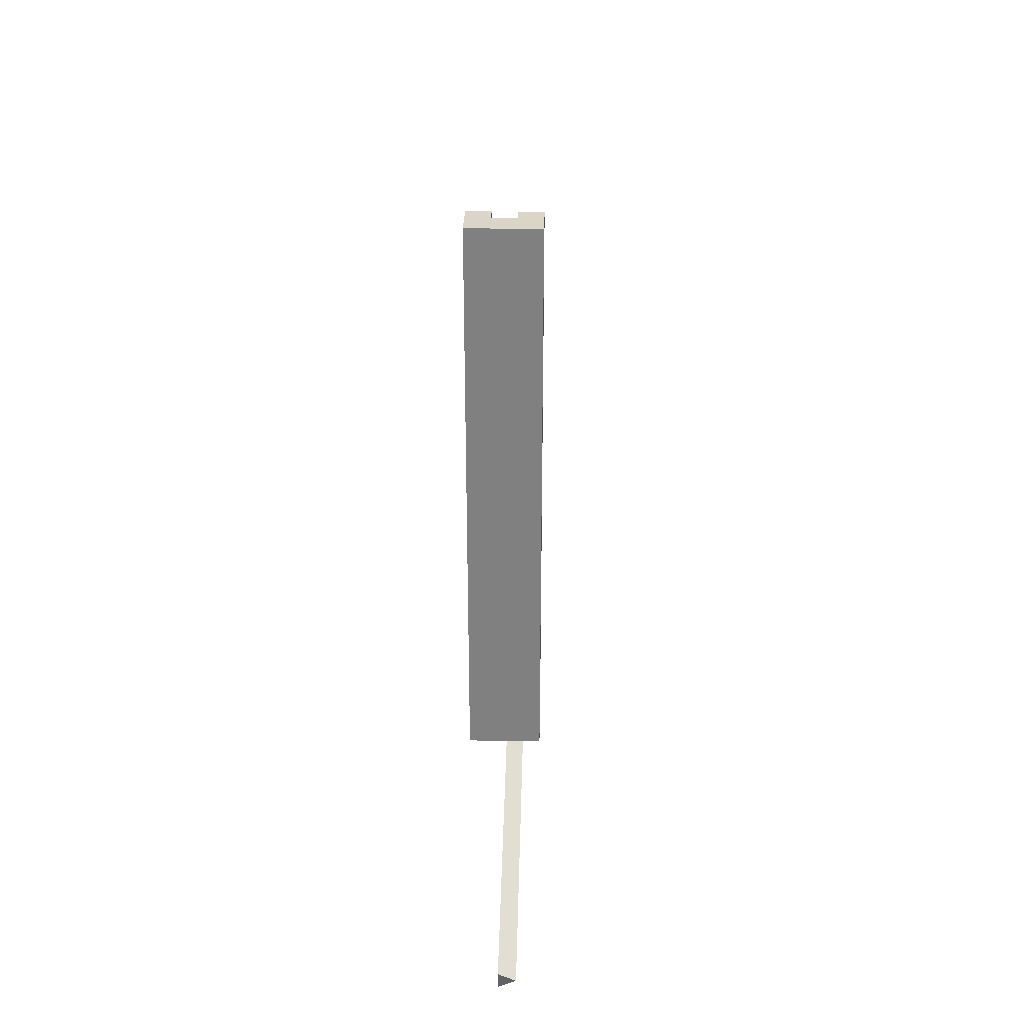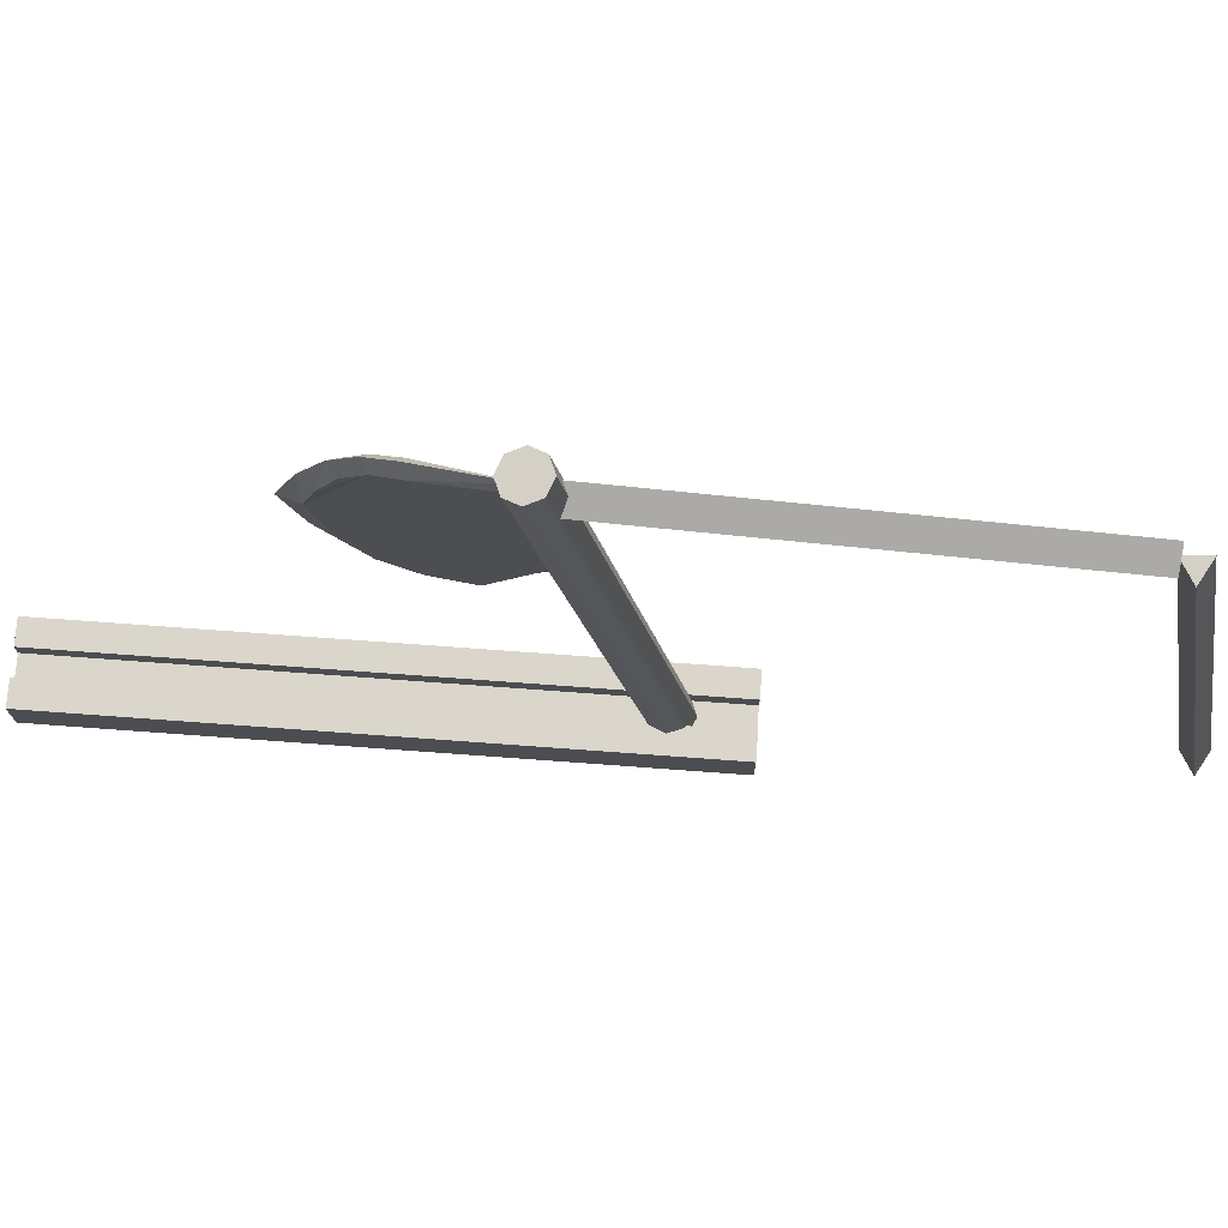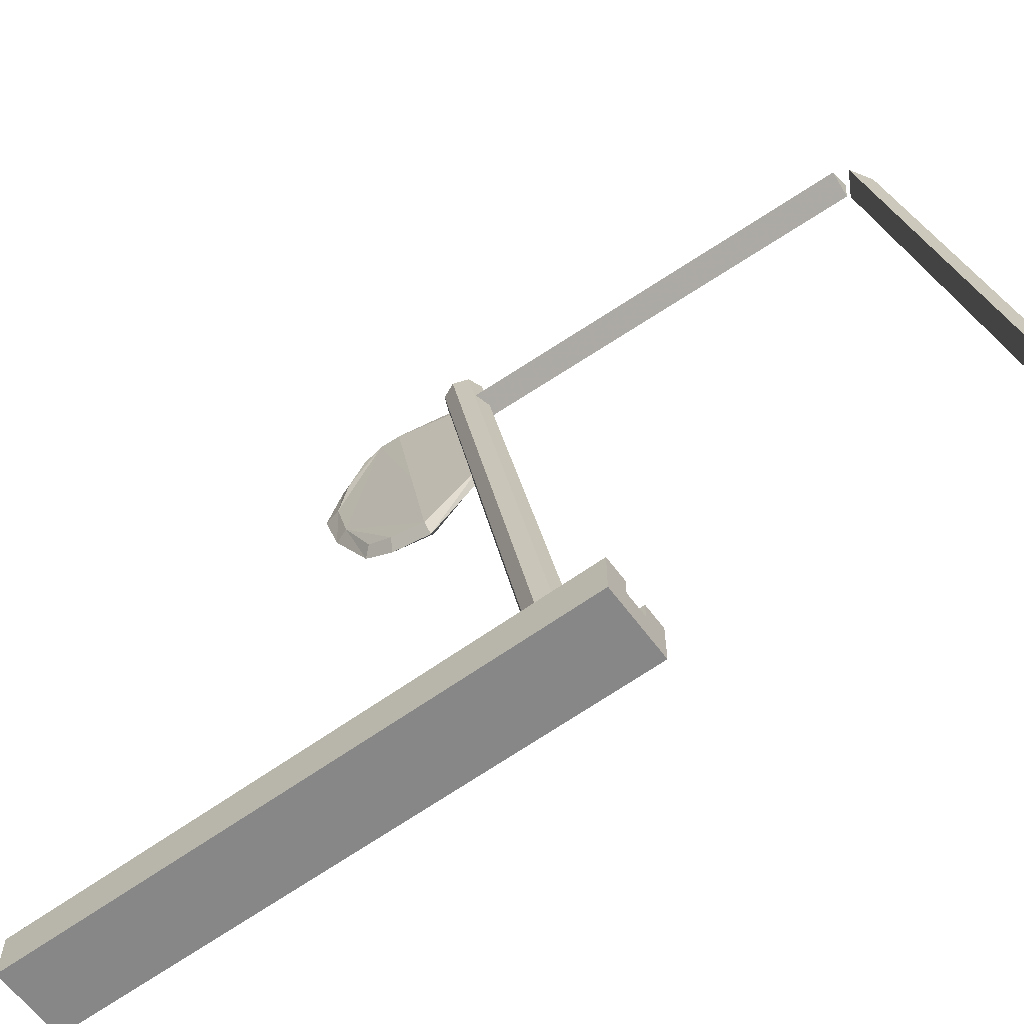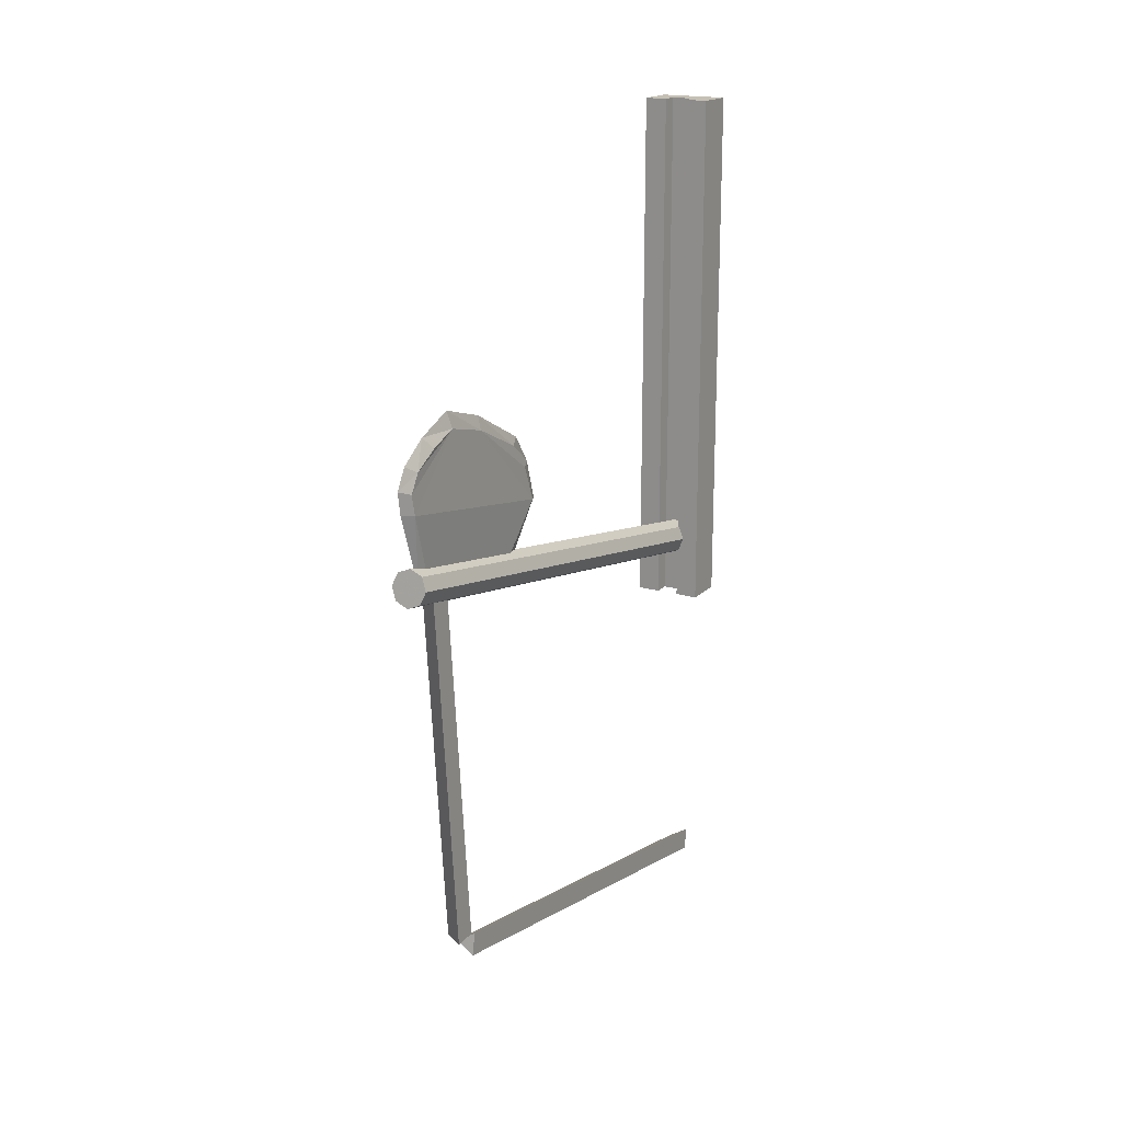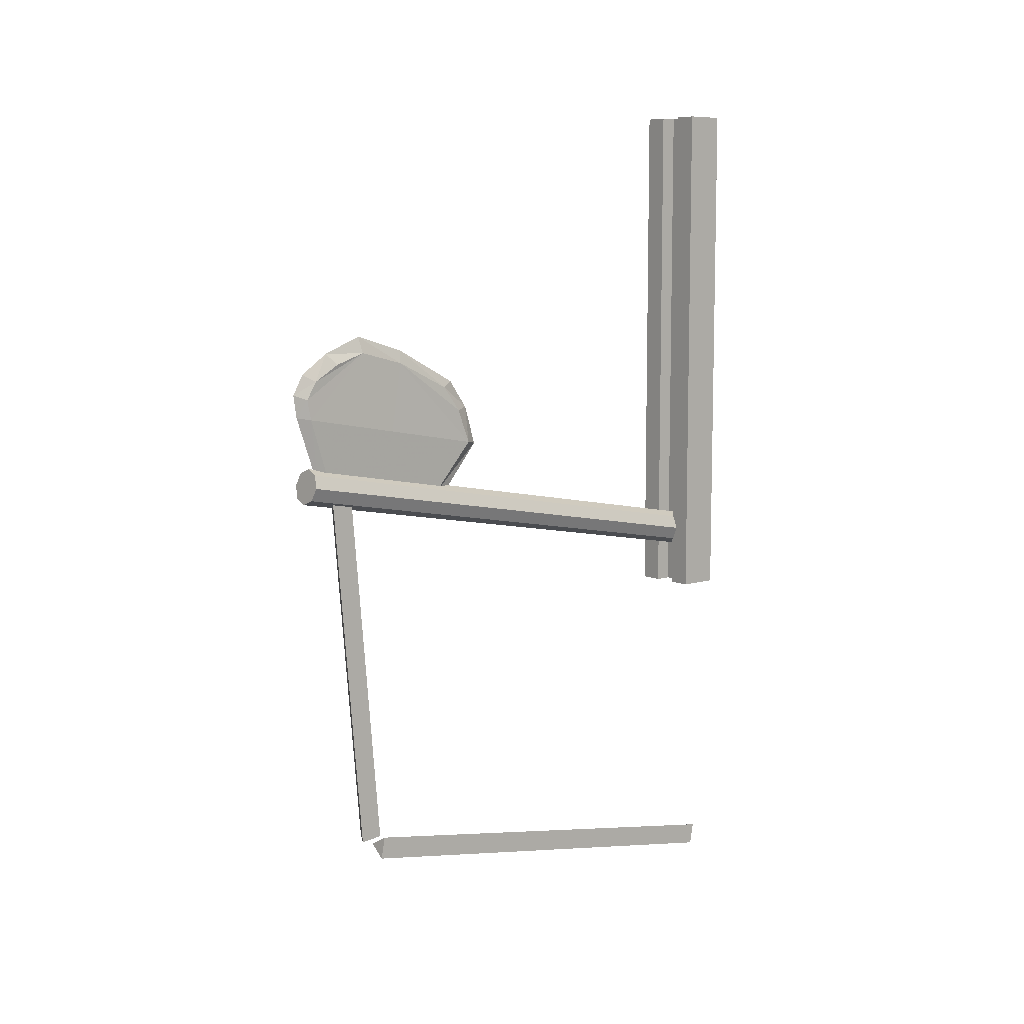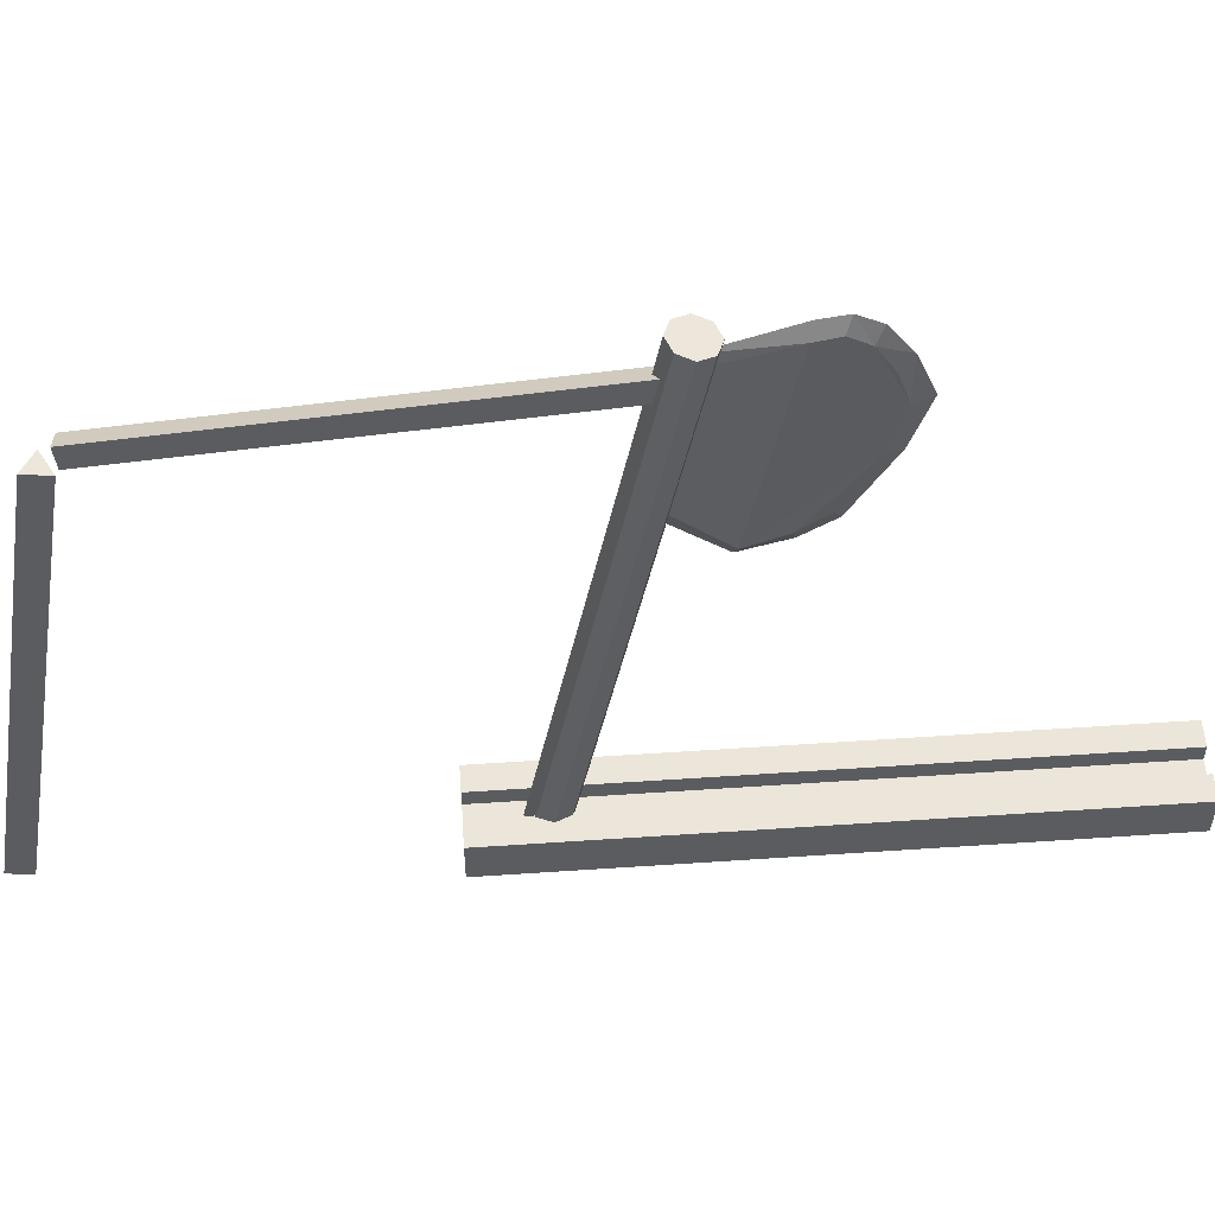
<metadata>
{"format":"obj","ext":"obj","renderer":"f3d","projection":"perspective","resolution":1024,"background":"white","views":[{"elev":29.6,"azim":1.5,"up":"+Z"},{"elev":74.0,"azim":94.2,"up":"+Y"},{"elev":-62.4,"azim":126.3,"up":"+Y"},{"elev":18.2,"azim":-149.9,"up":"+Z"},{"elev":8.3,"azim":-129.8,"up":"+Z"},{"elev":55.1,"azim":-94.1,"up":"+Y"}]}
</metadata>
<code>
g default
v -0.3039 -0.4727 -15.05
v -0.3039 -0.6231 -14.19
v 0.4461 -0.5479 -14.62
v -0.3039 17.36 -11.9
v -0.3039 17.21 -11.05
v 0.4461 17.28 -11.48
v -0.05389 -0.5479 -14.62
v -0.05389 17.28 -11.48
g pCylinder2
f 1 2 5 4
f 2 3 6 5
f 3 1 4 6
f 2 1 7
f 3 2 7
f 1 3 7
f 4 5 8
f 5 6 8
f 6 4 8
g default
v -0.1266 19.55 3.679
v 0.1266 19.55 3.679
v -0.1266 14.4 2.771
v 0.1266 14.4 2.771
v -0.255 20.41 6.176
v 0.255 20.41 6.176
v 0.255 12.73 4.822
v -0.255 12.73 4.822
v 0 12.24 4.735
v 0 14.12 2.423
v 0 19.93 3.447
v 0 20.9 6.262
v -0.1744 16.1 8.179
v 0 16.01 8.68
v 0.1744 16.1 8.179
v 0.255 16.57 5.499
v 0.1266 16.97 3.225
v 0 17.03 2.935
v -0.1266 16.97 3.225
v -0.255 16.57 5.499
v -0.2378 19.15 8.239
v -0.2378 20.16 7.632
v 0 20.61 7.904
v 0 19.53 8.663
v 0.2378 19.15 8.239
v 0.2378 20.16 7.632
v -0.2378 13.23 6.153
v -0.1744 13.91 7.115
v 0 12.71 6.253
v 0 13.47 7.337
v 0.2378 13.23 6.153
v 0.1744 13.91 7.115
v -0.1744 17.92 8.64
v 0 18 9.276
v 0.1744 17.92 8.64
v 0.2378 20.56 6.952
v 0 21.03 7.131
v -0.2378 20.56 6.952
v 0.4961 0.296 -0.4885
v 0 0.3317 -0.6909
v -0.4961 0.296 -0.4885
v -0.7016 0.2099 0
v -0.4961 0.1237 0.4885
v 0 0.08806 0.6909
v 0.4961 0.1237 0.4885
v 0.7016 0.2099 0
v 0.4961 20.61 3.093
v 0 20.64 2.891
v -0.4961 20.61 3.093
v -0.7016 20.52 3.582
v -0.4961 20.44 4.07
v 0 20.4 4.272
v 0.4961 20.44 4.07
v 0.7016 20.52 3.582
v 0 0.2099 0
v 0 20.52 3.582
g pCube2
f 19 20 14 10
f 25 26 19 10
f 17 18 12 15
f 14 24 25 10
f 27 28 13 9
f 41 29 30 46 13 28 21
f 11 18 17 16
f 9 19 26 27
f 13 20 19 9
f 25 24 15 12
f 18 26 25 12
f 27 26 18 11
f 11 16 28 27
f 21 28 16 35 36
f 30 29 32 31
f 31 32 33 34
f 32 42 43 33
f 44 45 31 34
f 30 31 45 46
f 41 42 32 29
f 23 40 39 15 24
f 36 35 37 38
f 38 37 39 40
f 37 17 15 39
f 16 17 37 35
f 36 38 22 21
f 23 22 38 40
f 44 34 33 43 23 24 14
f 21 22 42 41
f 43 42 22 23
f 20 45 44 14
f 46 45 20 13
f 47 48 56 55
f 48 49 57 56
f 49 50 58 57
f 50 51 59 58
f 51 52 60 59
f 52 53 61 60
f 53 54 62 61
f 54 47 55 62
f 48 47 63
f 49 48 63
f 50 49 63
f 51 50 63
f 52 51 63
f 53 52 63
f 54 53 63
f 47 54 63
f 55 56 64
f 56 57 64
f 57 58 64
f 58 59 64
f 59 60 64
f 60 61 64
f 61 62 64
f 62 55 64
g default
v -1.328 -0.4744 18.35
v 1.328 -0.4744 18.35
v -1.328 0.4744 18.35
v 1.328 0.4744 18.35
v -1.328 0.4744 -2.349
v 1.328 0.4744 -2.349
v -1.328 -0.4744 -2.349
v 1.328 -0.4744 -2.349
v -0.4427 -0.4744 18.35
v -0.4427 -0.4744 -2.349
v -0.4427 0.4744 -2.349
v -0.4427 0.4744 18.35
v 0.4427 -0.4744 18.35
v 0.4427 -0.4744 -2.349
v 0.4427 0.4744 -2.349
v 0.4427 0.4744 18.35
v 0.4427 1.109 -2.349
v 0.4427 1.109 18.35
v 1.328 1.109 18.35
v 1.328 1.109 -2.349
v -1.328 1.109 18.35
v -0.4427 1.109 18.35
v -0.4427 1.109 -2.349
v -1.328 1.109 -2.349
g pCube3
f 80 77 66 68
f 81 82 83 84
f 78 79 70 72
f 77 78 72 66
f 66 72 70 68
f 71 65 67 69
f 71 74 73 65
f 69 75 74 71
f 85 86 87 88
f 65 73 76 67
f 73 74 78 77
f 74 75 79 78
f 75 76 80 79
f 76 73 77 80
f 79 80 82 81
f 80 68 83 82
f 68 70 84 83
f 70 79 81 84
f 67 76 86 85
f 76 75 87 86
f 75 69 88 87
f 69 67 85 88
g default
v -0.3039 18.28 -11.01
v -0.3039 17.42 -10.94
v 0.4461 17.85 -10.98
v -0.3039 19.51 2.997
v -0.3039 18.64 3.072
v 0.4461 19.08 3.034
v -0.05389 17.85 -10.98
v -0.05389 19.08 3.034
g pCylinder1
f 89 90 93 92
f 90 91 94 93
f 91 89 92 94
f 90 89 95
f 91 90 95
f 89 91 95
f 92 93 96
f 93 94 96
f 94 92 96

</code>
